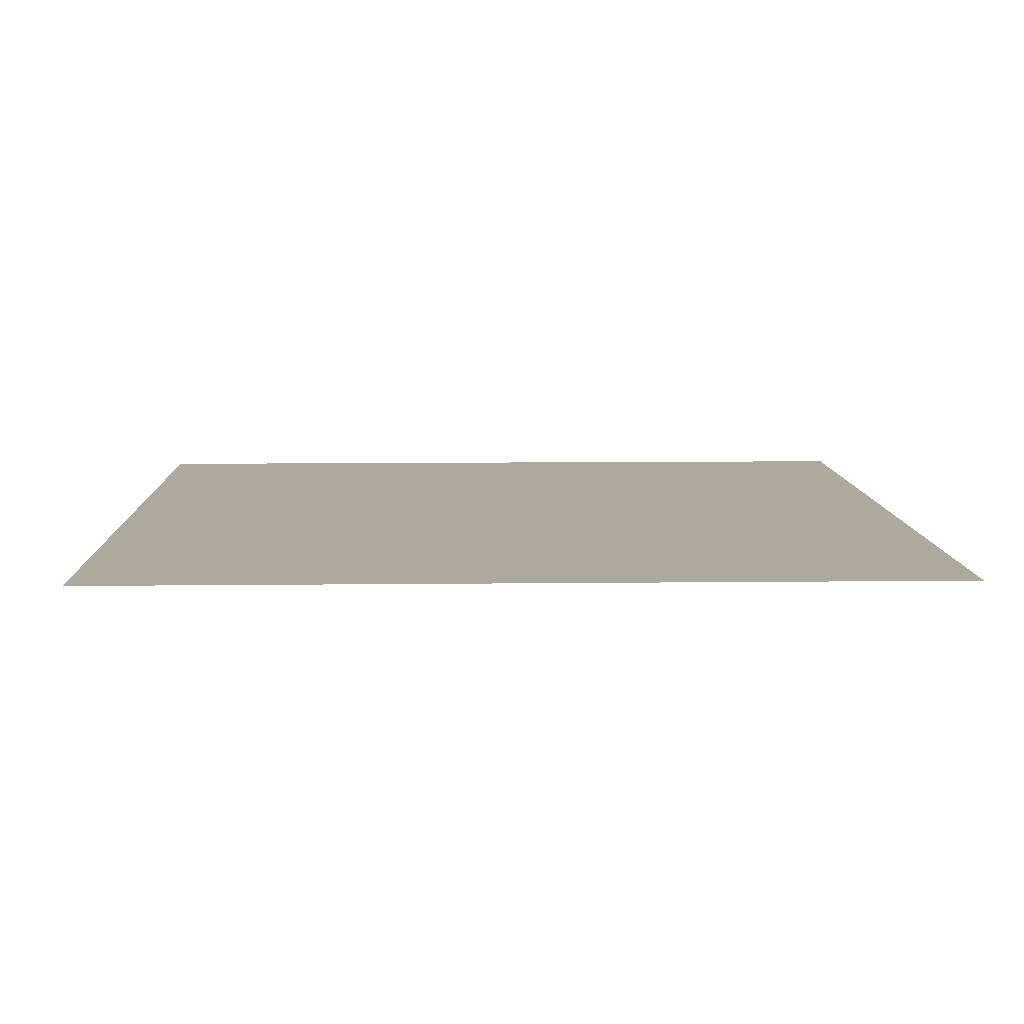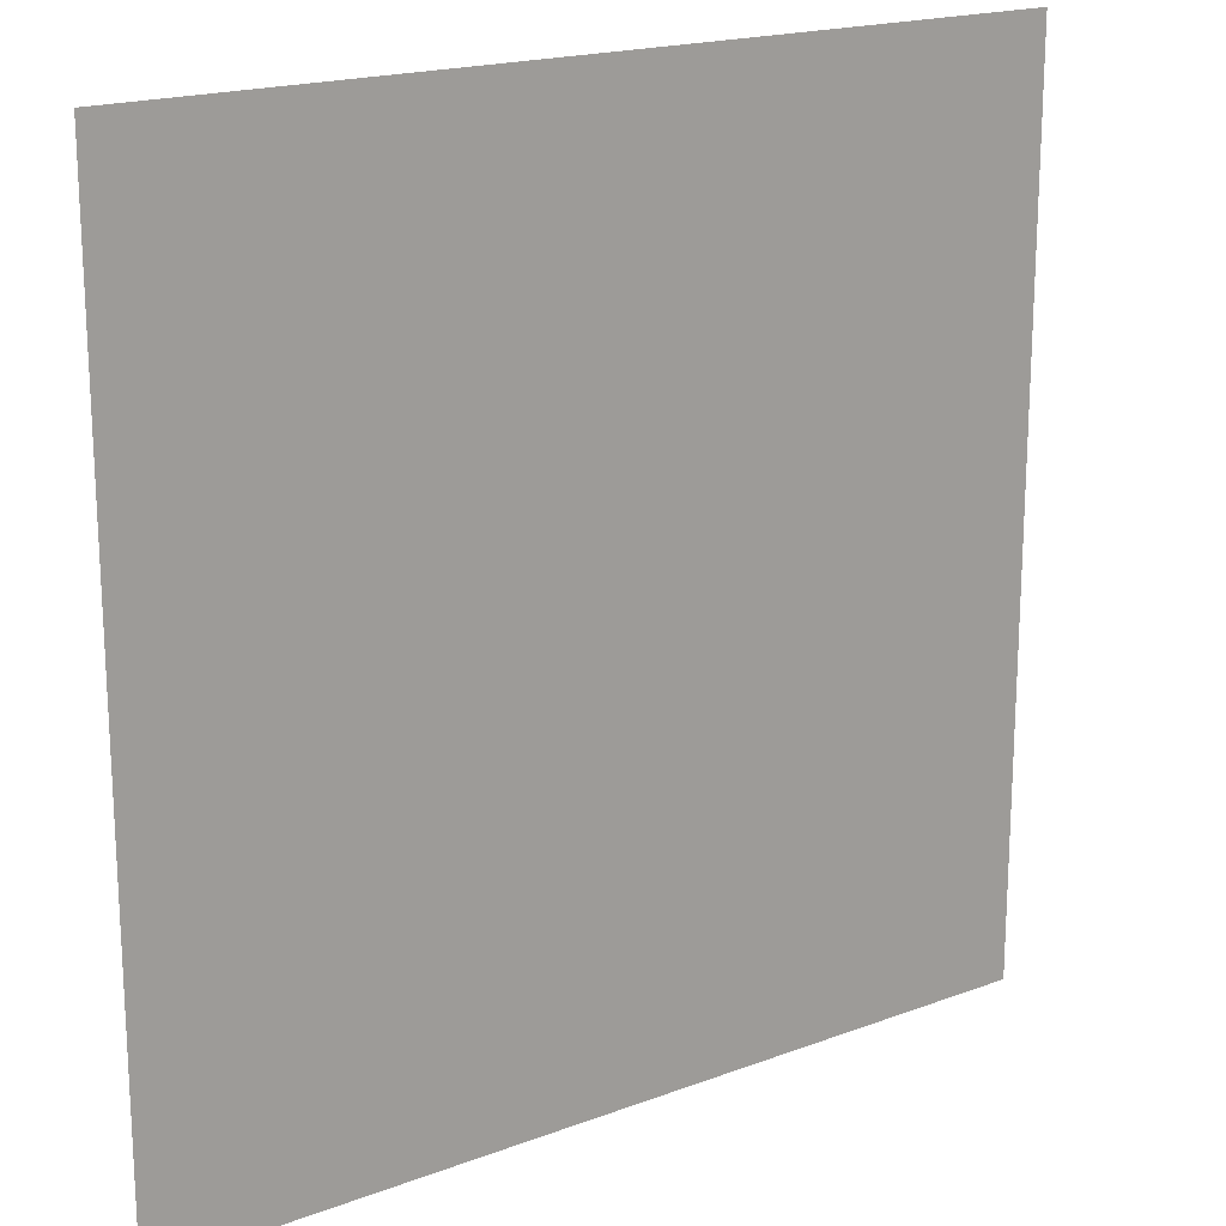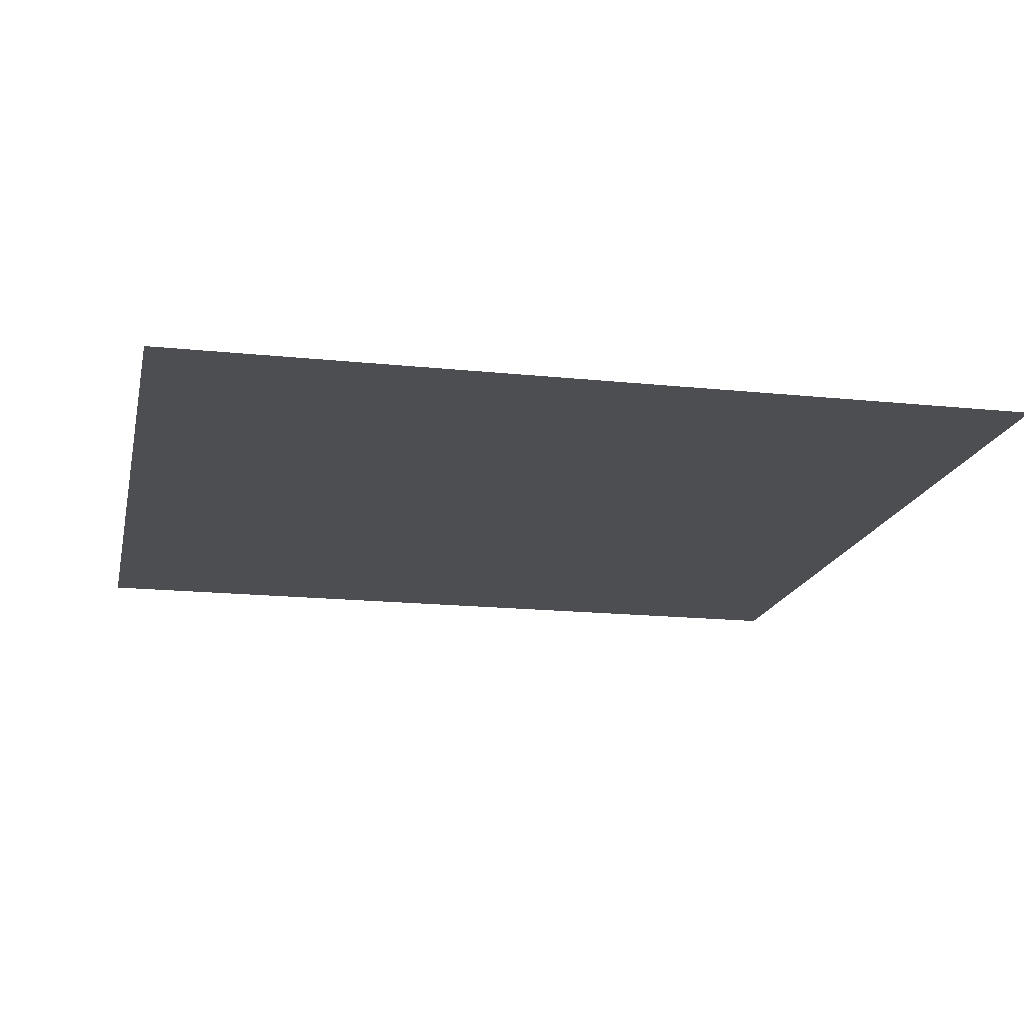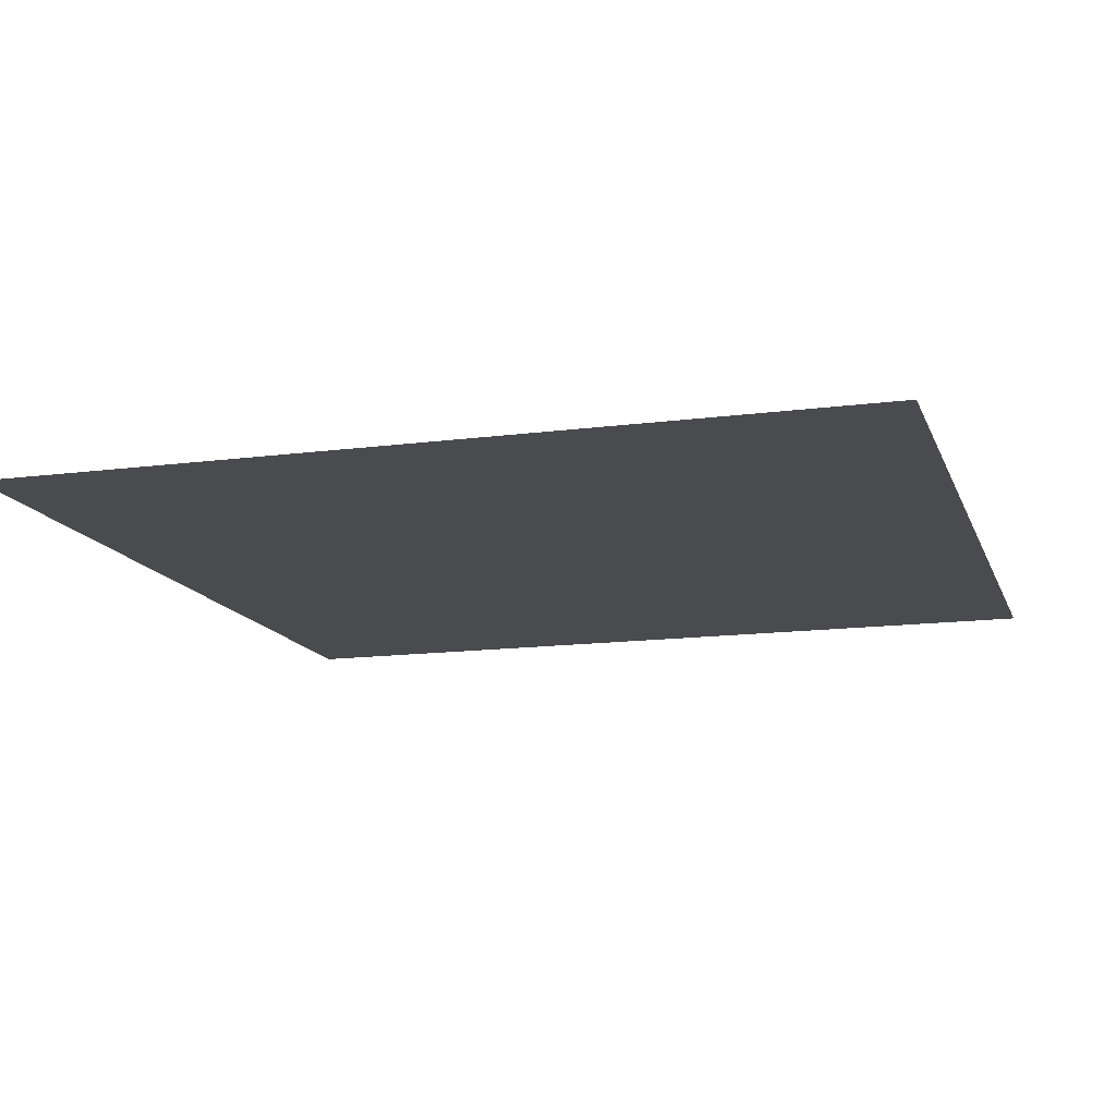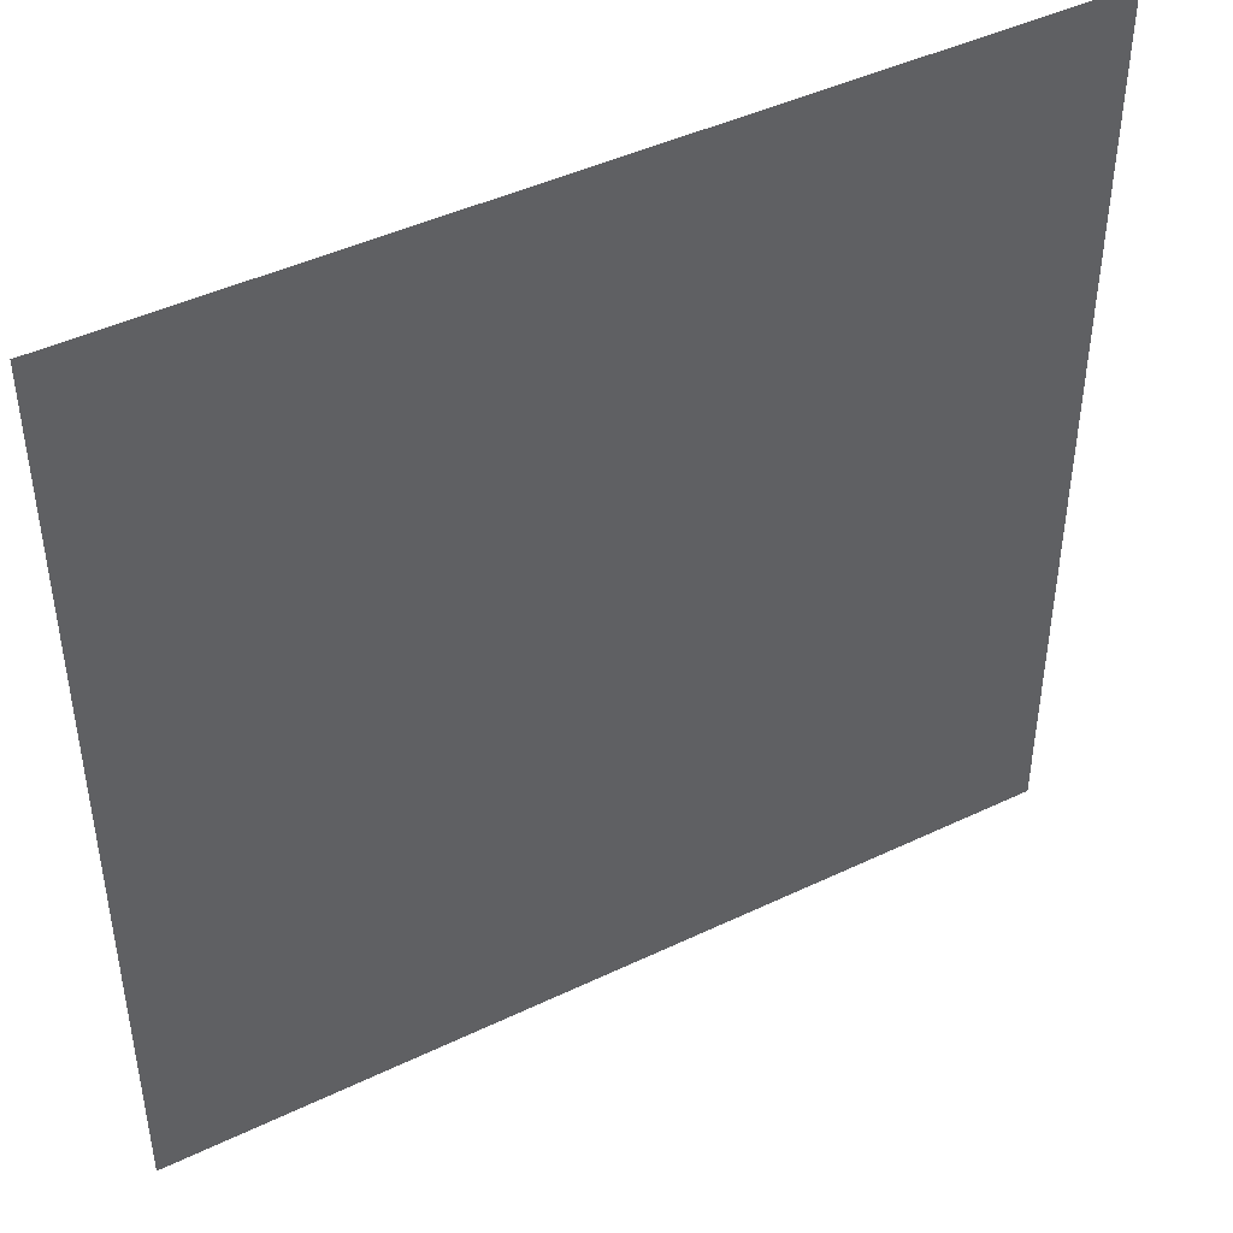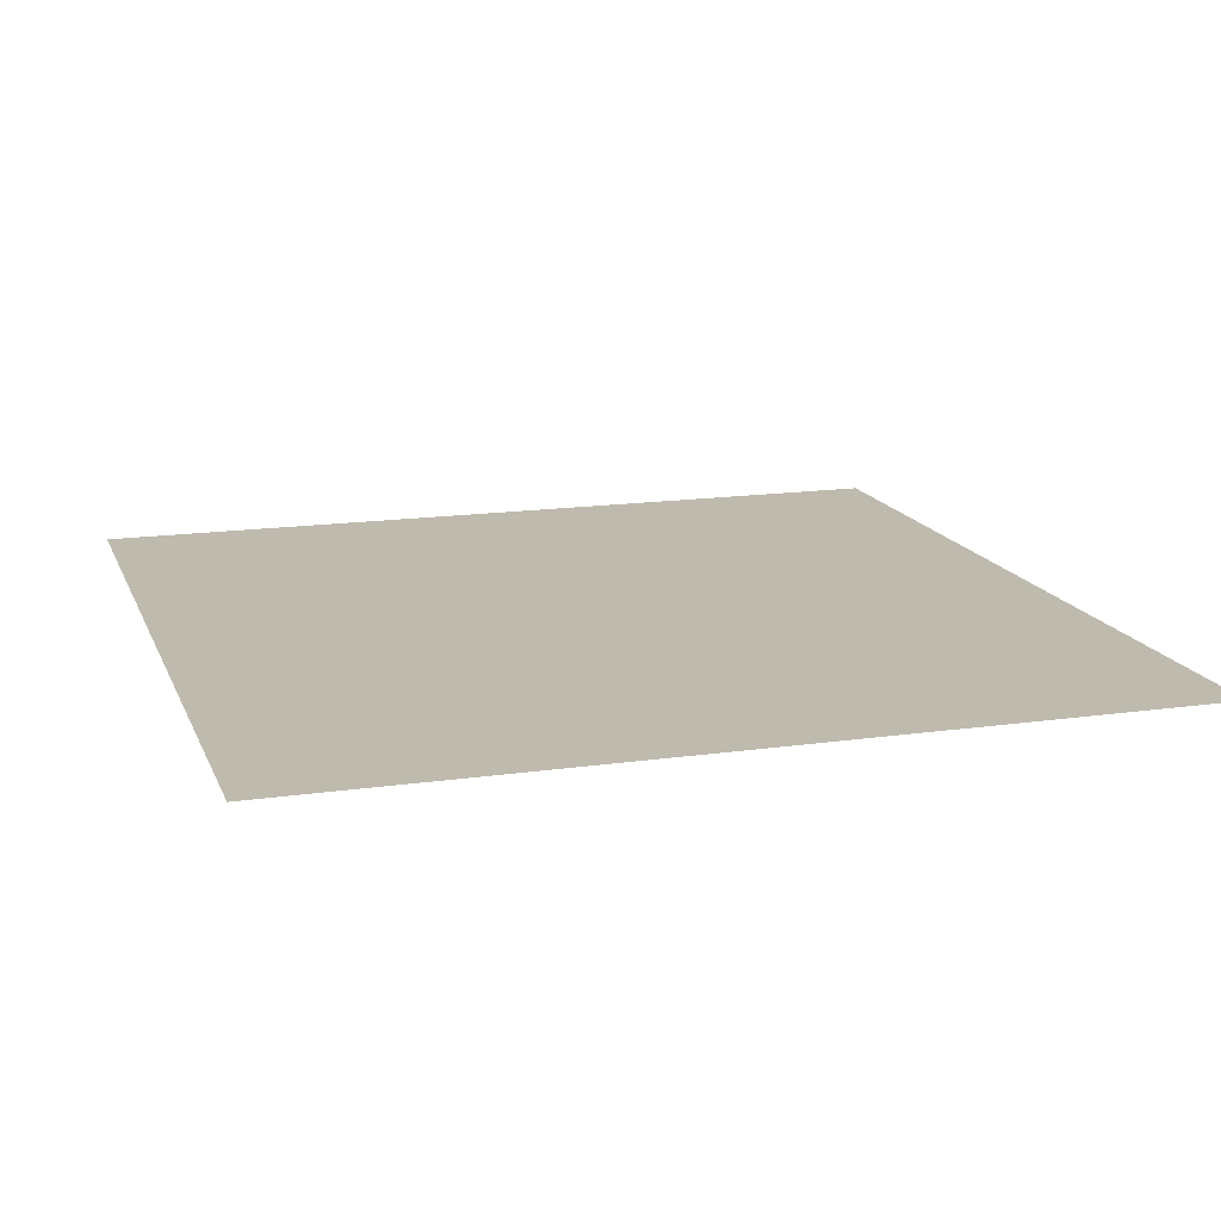
<metadata>
{"format":"obj","ext":"obj","renderer":"f3d","projection":"perspective","resolution":1024,"background":"white","views":[{"elev":8.9,"azim":88.2,"up":"+Z"},{"elev":18.6,"azim":144.3,"up":"+Y"},{"elev":-17.1,"azim":-11.9,"up":"+Z"},{"elev":-14.0,"azim":16.3,"up":"+Z"},{"elev":44.6,"azim":150.9,"up":"+Y"},{"elev":15.4,"azim":163.0,"up":"+Z"}]}
</metadata>
<code>
v 0 -1 0
v -1 -1 0
v -1 0 0
v 0 0 0
g mayaTiles2_mesh_tile_3135
f 1 2 3 4

</code>
